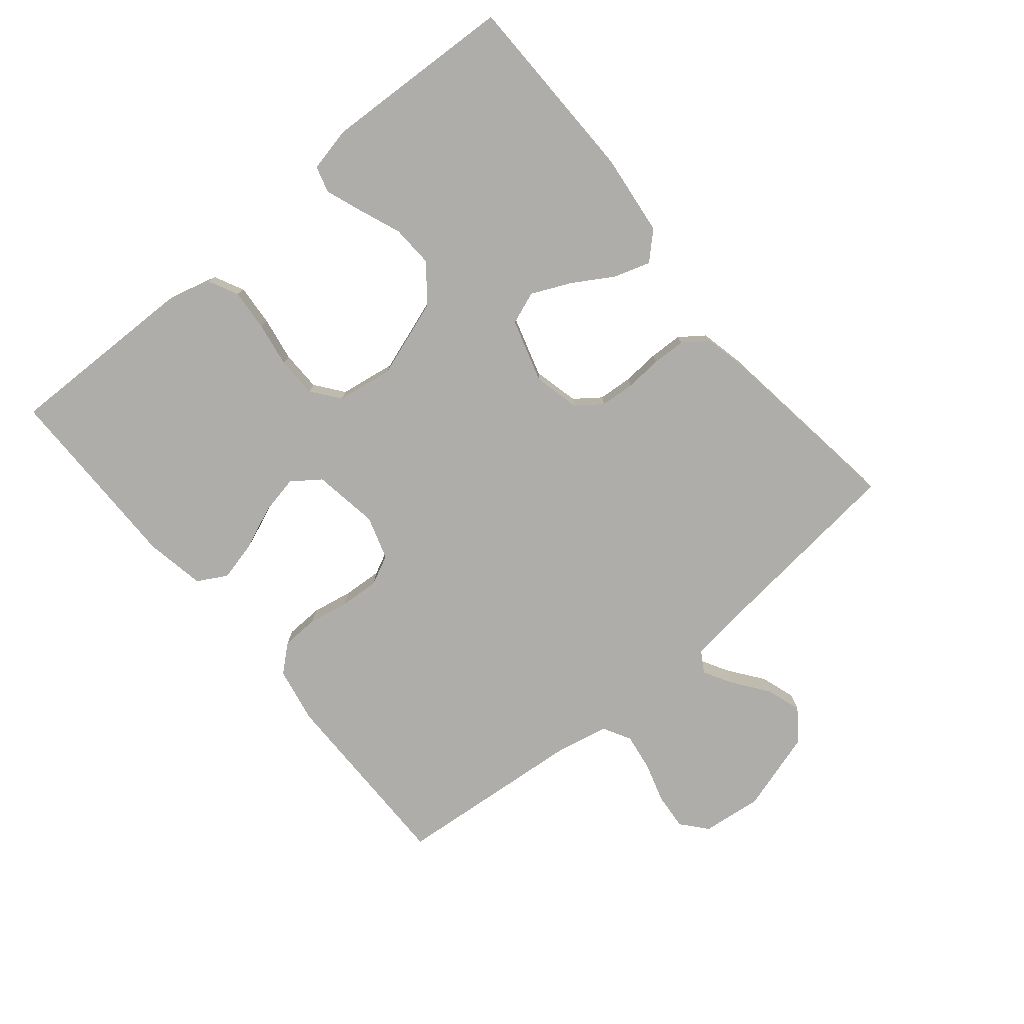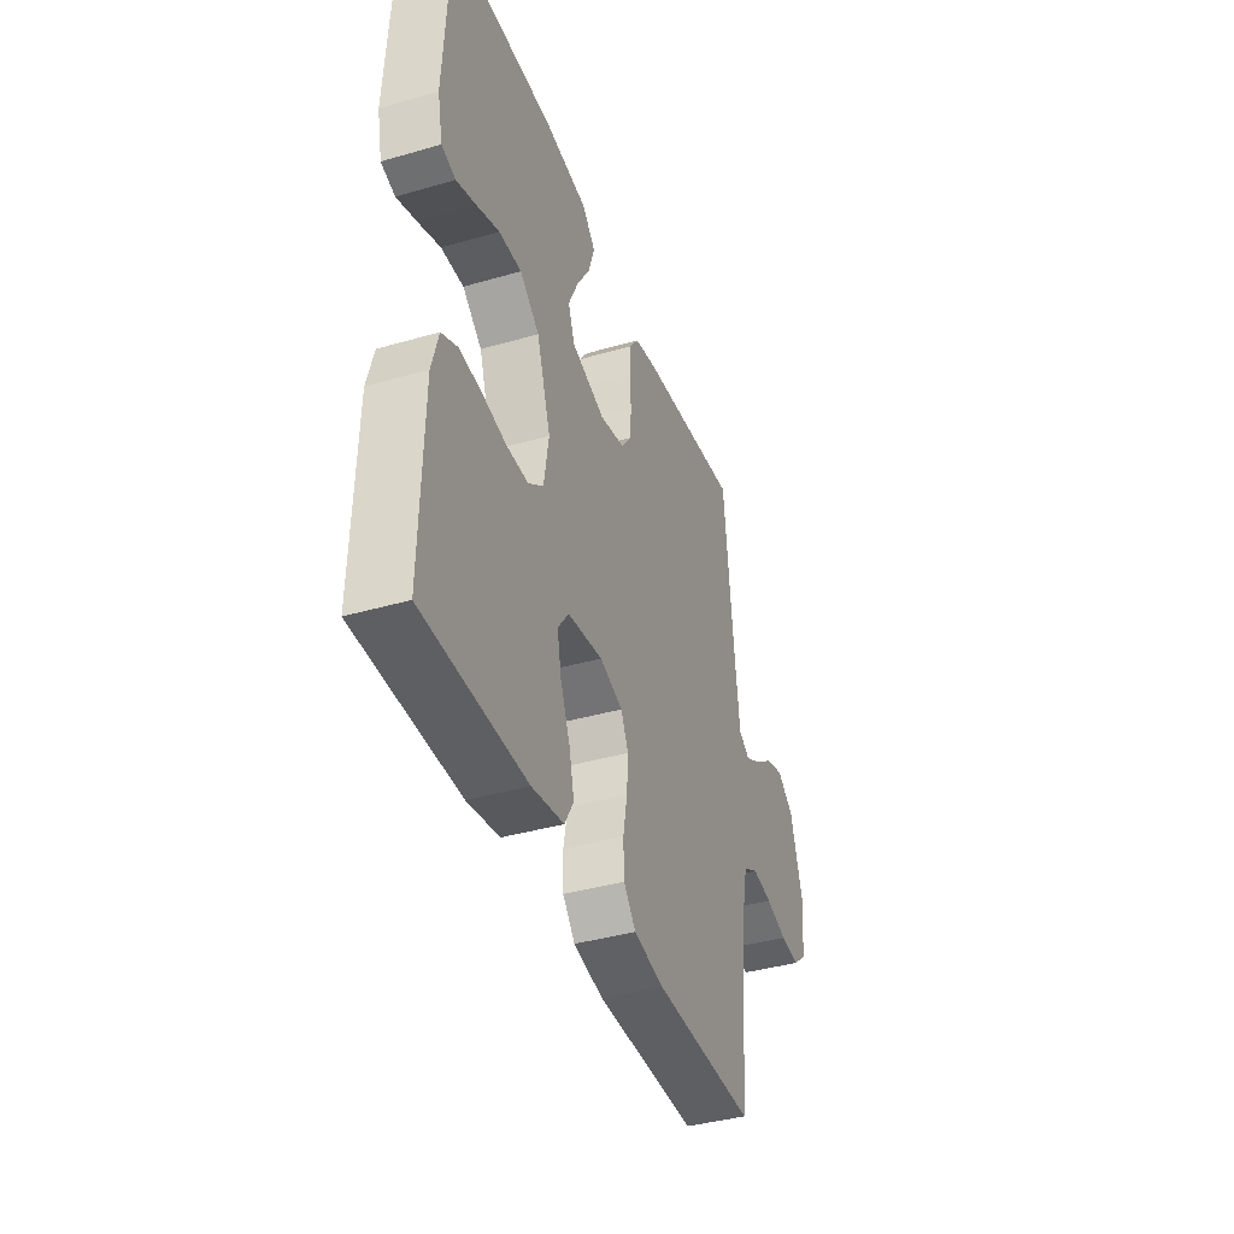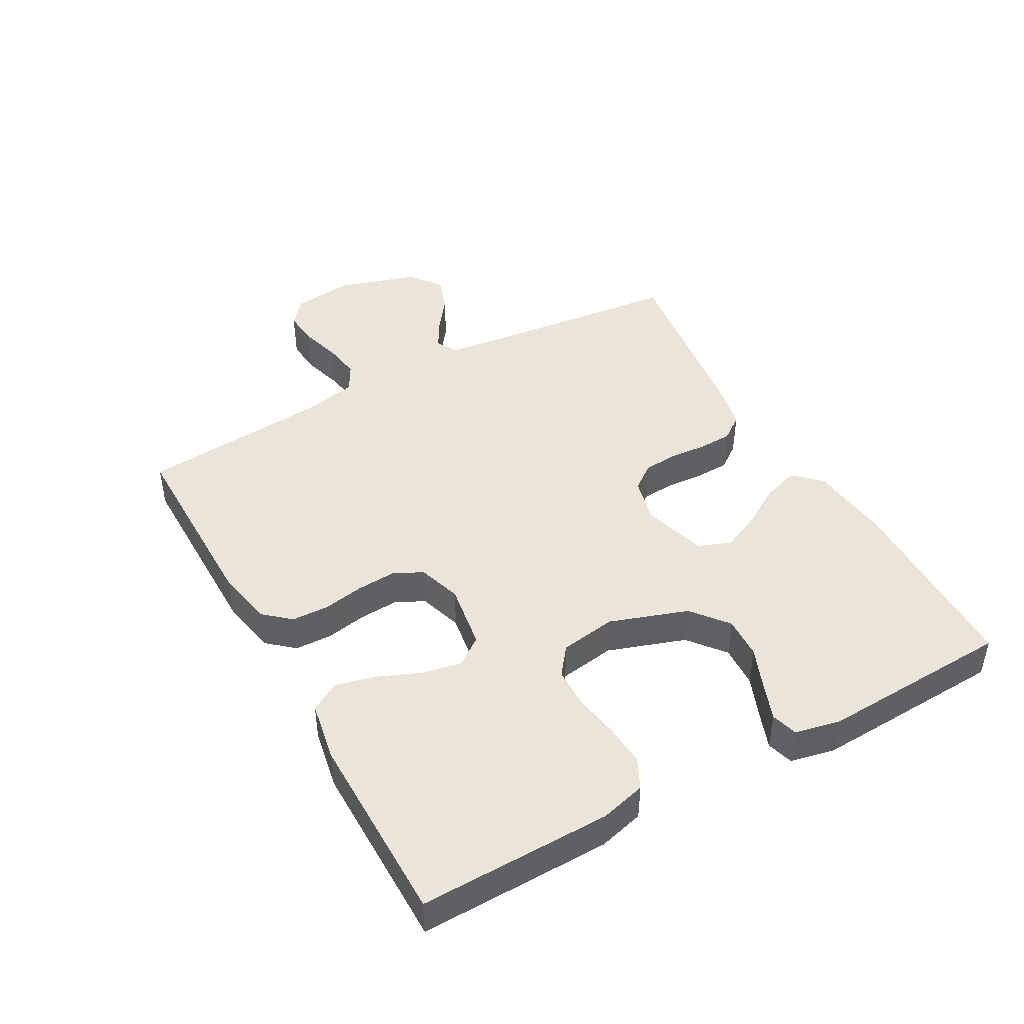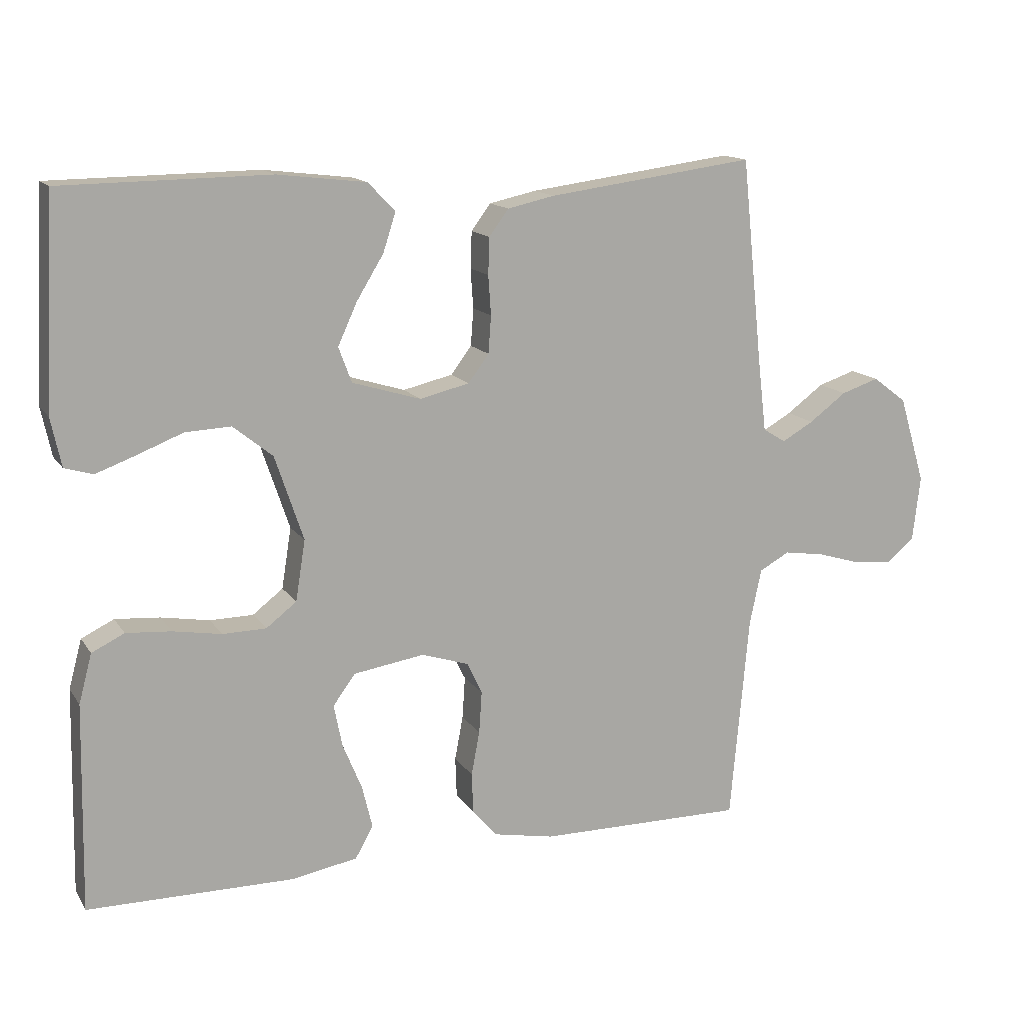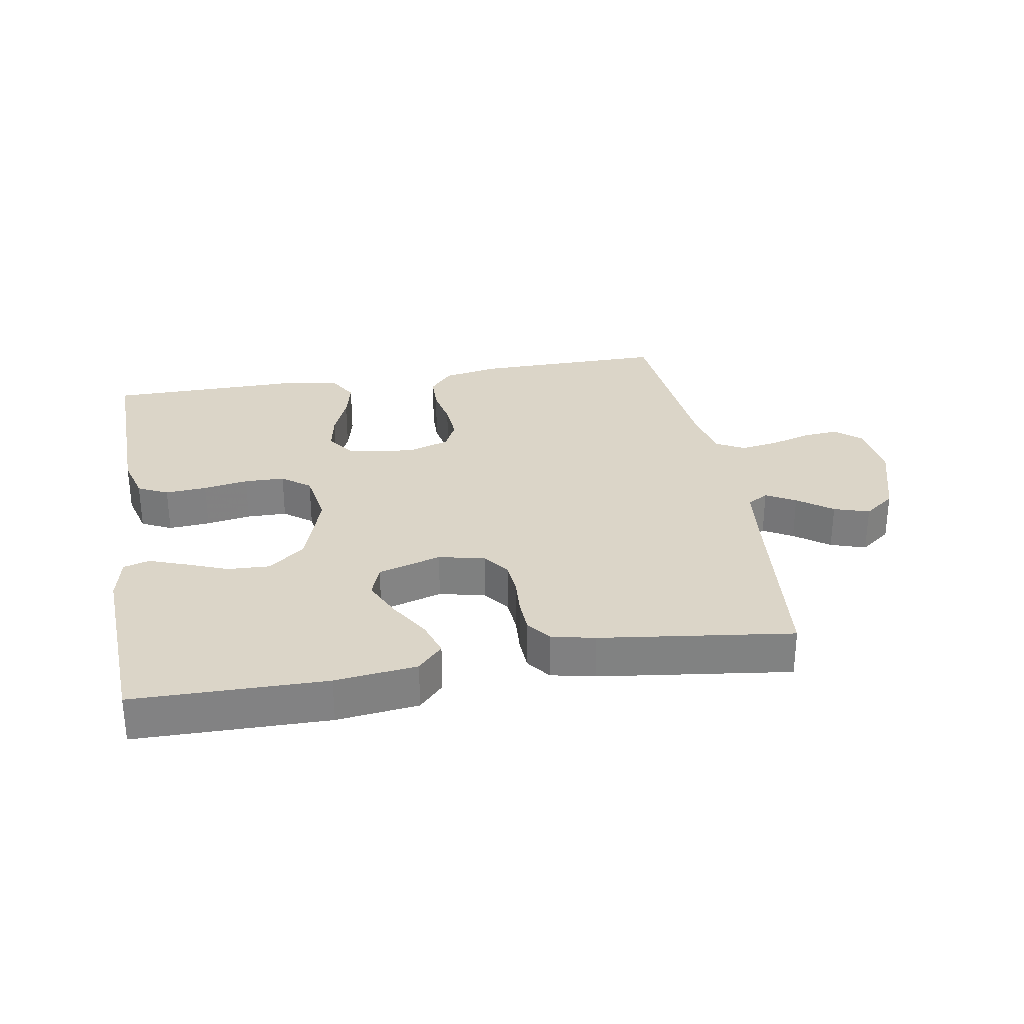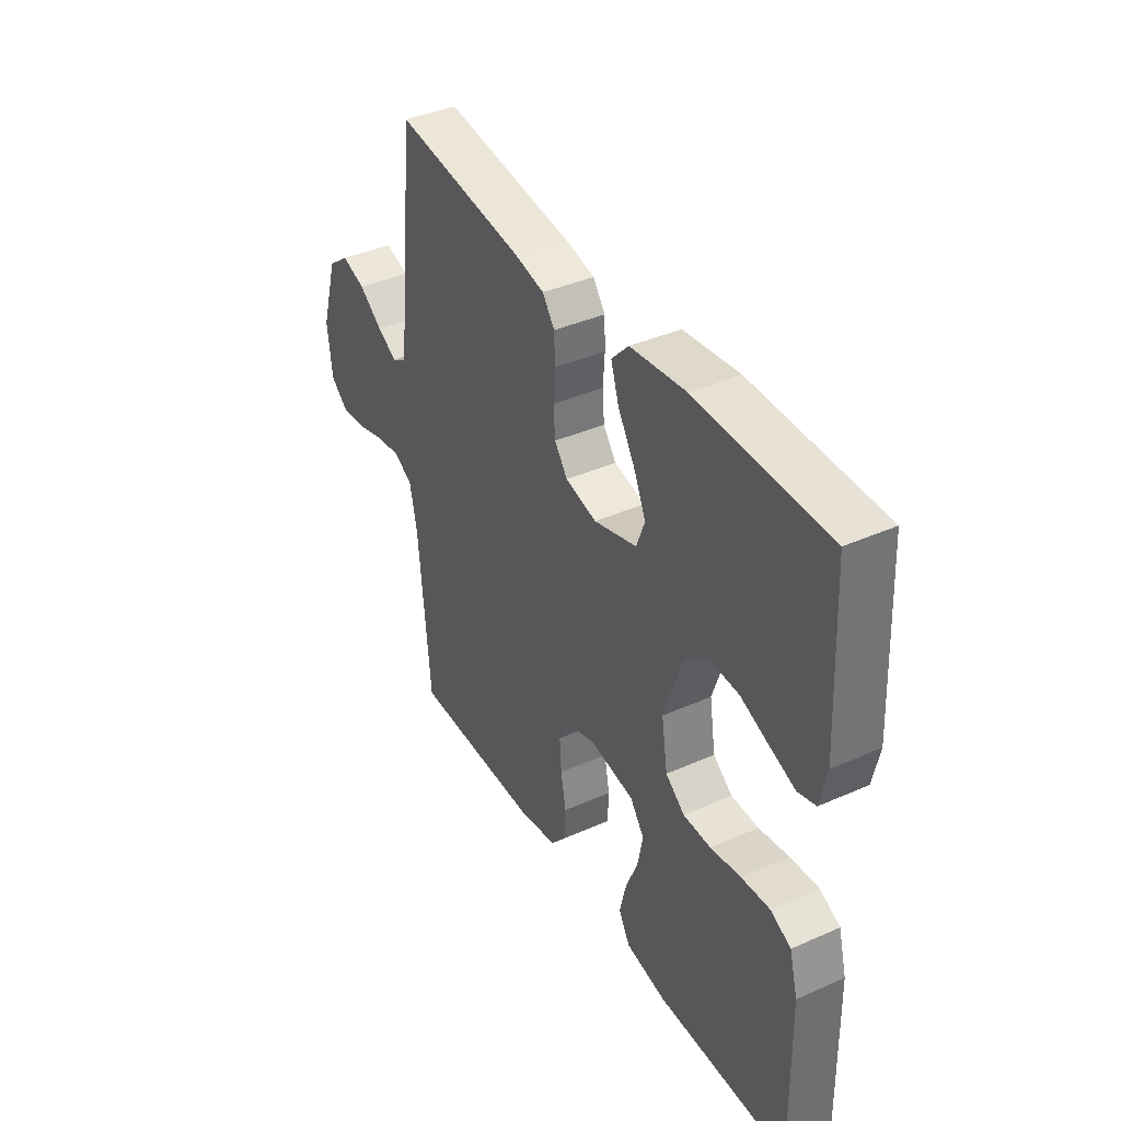
<metadata>
{"format":"obj","ext":"obj","renderer":"f3d","projection":"perspective","resolution":1024,"background":"white","views":[{"elev":-77.3,"azim":-50.2,"up":"+Y"},{"elev":-39.8,"azim":-70.4,"up":"+Z"},{"elev":44.7,"azim":-118.9,"up":"+Y"},{"elev":14.2,"azim":-21.7,"up":"+Z"},{"elev":29.6,"azim":-9.9,"up":"+Y"},{"elev":39.3,"azim":-118.9,"up":"+Z"}]}
</metadata>
<code>
v -0.5 0.07 -0.5
v -0.494 0.07 -0.2
v -0.475 0.07 -0.129
v -0.428 0.07 -0.106
v -0.363 0.07 -0.111
v -0.293 0.07 -0.123
v -0.23 0.07 -0.122
v -0.186 0.07 -0.088
v -0.172 0.07 0
v -0.213 0.07 0.122
v -0.27 0.07 0.168
v -0.336 0.07 0.165
v -0.402 0.07 0.139
v -0.459 0.07 0.118
v -0.5 0.07 0.13
v -0.515 0.07 0.2
v -0.5 0.07 0.5
v -0.2 0.07 0.504
v -0.072 0.07 0.489
v -0.033 0.07 0.448
v -0.051 0.07 0.392
v -0.09 0.07 0.328
v -0.118 0.07 0.267
v -0.099 0.07 0.216
v 0 0.07 0.186
v 0.072 0.07 0.203
v 0.102 0.07 0.243
v 0.106 0.07 0.297
v 0.102 0.07 0.354
v 0.104 0.07 0.407
v 0.132 0.07 0.445
v 0.2 0.07 0.46
v 0.5 0.07 0.5
v 0.531 0.07 0.2
v 0.543 0.07 0.099
v 0.576 0.07 0.079
v 0.622 0.07 0.105
v 0.676 0.07 0.145
v 0.731 0.07 0.163
v 0.78 0.07 0.126
v 0.818 0.07 0
v 0.807 0.07 -0.094
v 0.767 0.07 -0.128
v 0.71 0.07 -0.123
v 0.647 0.07 -0.104
v 0.588 0.07 -0.095
v 0.544 0.07 -0.119
v 0.527 0.07 -0.2
v 0.5 0.07 -0.5
v 0.2 0.07 -0.498
v 0.112 0.07 -0.481
v 0.076 0.07 -0.439
v 0.074 0.07 -0.381
v 0.086 0.07 -0.317
v 0.09 0.07 -0.256
v 0.068 0.07 -0.21
v 0 0.07 -0.188
v -0.103 0.07 -0.204
v -0.135 0.07 -0.248
v -0.123 0.07 -0.309
v -0.095 0.07 -0.377
v -0.08 0.07 -0.439
v -0.106 0.07 -0.485
v -0.2 0.07 -0.502
v -0.5 0 -0.5
v -0.494 0 -0.2
v -0.475 0 -0.129
v -0.428 0 -0.106
v -0.363 0 -0.111
v -0.293 0 -0.123
v -0.23 0 -0.122
v -0.186 0 -0.088
v -0.172 0 0
v -0.213 0 0.122
v -0.27 0 0.168
v -0.336 0 0.165
v -0.402 0 0.139
v -0.459 0 0.118
v -0.5 0 0.13
v -0.515 0 0.2
v -0.5 0 0.5
v -0.2 0 0.504
v -0.072 0 0.489
v -0.033 0 0.448
v -0.051 0 0.392
v -0.09 0 0.328
v -0.118 0 0.267
v -0.099 0 0.216
v 0 0 0.186
v 0.072 0 0.203
v 0.102 0 0.243
v 0.106 0 0.297
v 0.102 0 0.354
v 0.104 0 0.407
v 0.132 0 0.445
v 0.2 0 0.46
v 0.5 0 0.5
v 0.531 0 0.2
v 0.543 0 0.099
v 0.576 0 0.079
v 0.622 0 0.105
v 0.676 0 0.145
v 0.731 0 0.163
v 0.78 0 0.126
v 0.818 0 0
v 0.807 0 -0.094
v 0.767 0 -0.128
v 0.71 0 -0.123
v 0.647 0 -0.104
v 0.588 0 -0.095
v 0.544 0 -0.119
v 0.527 0 -0.2
v 0.5 0 -0.5
v 0.2 0 -0.498
v 0.112 0 -0.481
v 0.076 0 -0.439
v 0.074 0 -0.381
v 0.086 0 -0.317
v 0.09 0 -0.256
v 0.068 0 -0.21
v 0 0 -0.188
v -0.103 0 -0.204
v -0.135 0 -0.248
v -0.123 0 -0.309
v -0.095 0 -0.377
v -0.08 0 -0.439
v -0.106 0 -0.485
v -0.2 0 -0.502
f 4 5 6
f 3 4 6
f 2 3 6
f 1 2 6
f 64 1 6
f 63 64 6
f 62 63 6
f 61 62 6
f 60 61 6
f 59 60 6 7
f 58 59 7 8
f 57 58 8 9
f 56 57 9 10
f 52 53 54
f 51 52 54
f 50 51 54
f 49 50 54
f 48 49 54
f 47 48 54 55
f 46 47 55 56
f 43 44 45
f 42 43 45
f 41 42 45
f 40 41 45
f 39 40 45
f 38 39 45
f 37 38 45
f 36 37 45 46
f 46 56 10
f 36 46 10
f 35 36 10
f 32 33 34
f 31 32 34
f 30 31 34
f 29 30 34
f 28 29 34
f 27 28 34 35
f 20 21 22
f 19 20 22
f 18 19 22
f 17 18 22
f 16 17 22
f 15 16 22
f 14 15 22
f 13 14 22
f 12 13 22
f 11 12 22 23
f 10 11 23 24
f 26 27 35
f 25 26 35 10
f 10 24 25
f 70 69 68
f 70 68 67
f 70 67 66
f 70 66 65
f 70 65 128
f 70 128 127
f 70 127 126
f 70 126 125
f 70 125 124
f 71 70 124 123
f 72 71 123 122
f 73 72 122 121
f 74 73 121 120
f 118 117 116
f 118 116 115
f 118 115 114
f 118 114 113
f 118 113 112
f 119 118 112 111
f 120 119 111 110
f 109 108 107
f 109 107 106
f 109 106 105
f 109 105 104
f 109 104 103
f 109 103 102
f 109 102 101
f 110 109 101 100
f 74 120 110
f 74 110 100
f 74 100 99
f 98 97 96
f 98 96 95
f 98 95 94
f 98 94 93
f 98 93 92
f 99 98 92 91
f 86 85 84
f 86 84 83
f 86 83 82
f 86 82 81
f 86 81 80
f 86 80 79
f 86 79 78
f 86 78 77
f 86 77 76
f 87 86 76 75
f 88 87 75 74
f 99 91 90
f 74 99 90 89
f 89 88 74
f 1 65 66 2
f 2 66 67 3
f 3 67 68 4
f 4 68 69 5
f 5 69 70 6
f 6 70 71 7
f 7 71 72 8
f 8 72 73 9
f 9 73 74 10
f 10 74 75 11
f 11 75 76 12
f 12 76 77 13
f 13 77 78 14
f 14 78 79 15
f 15 79 80 16
f 16 80 81 17
f 17 81 82 18
f 18 82 83 19
f 19 83 84 20
f 20 84 85 21
f 21 85 86 22
f 22 86 87 23
f 23 87 88 24
f 24 88 89 25
f 25 89 90 26
f 26 90 91 27
f 27 91 92 28
f 28 92 93 29
f 29 93 94 30
f 30 94 95 31
f 31 95 96 32
f 32 96 97 33
f 33 97 98 34
f 34 98 99 35
f 35 99 100 36
f 36 100 101 37
f 37 101 102 38
f 38 102 103 39
f 39 103 104 40
f 40 104 105 41
f 41 105 106 42
f 42 106 107 43
f 43 107 108 44
f 44 108 109 45
f 45 109 110 46
f 46 110 111 47
f 47 111 112 48
f 48 112 113 49
f 49 113 114 50
f 50 114 115 51
f 51 115 116 52
f 52 116 117 53
f 53 117 118 54
f 54 118 119 55
f 55 119 120 56
f 56 120 121 57
f 57 121 122 58
f 58 122 123 59
f 59 123 124 60
f 60 124 125 61
f 61 125 126 62
f 62 126 127 63
f 63 127 128 64
f 64 128 65 1

</code>
